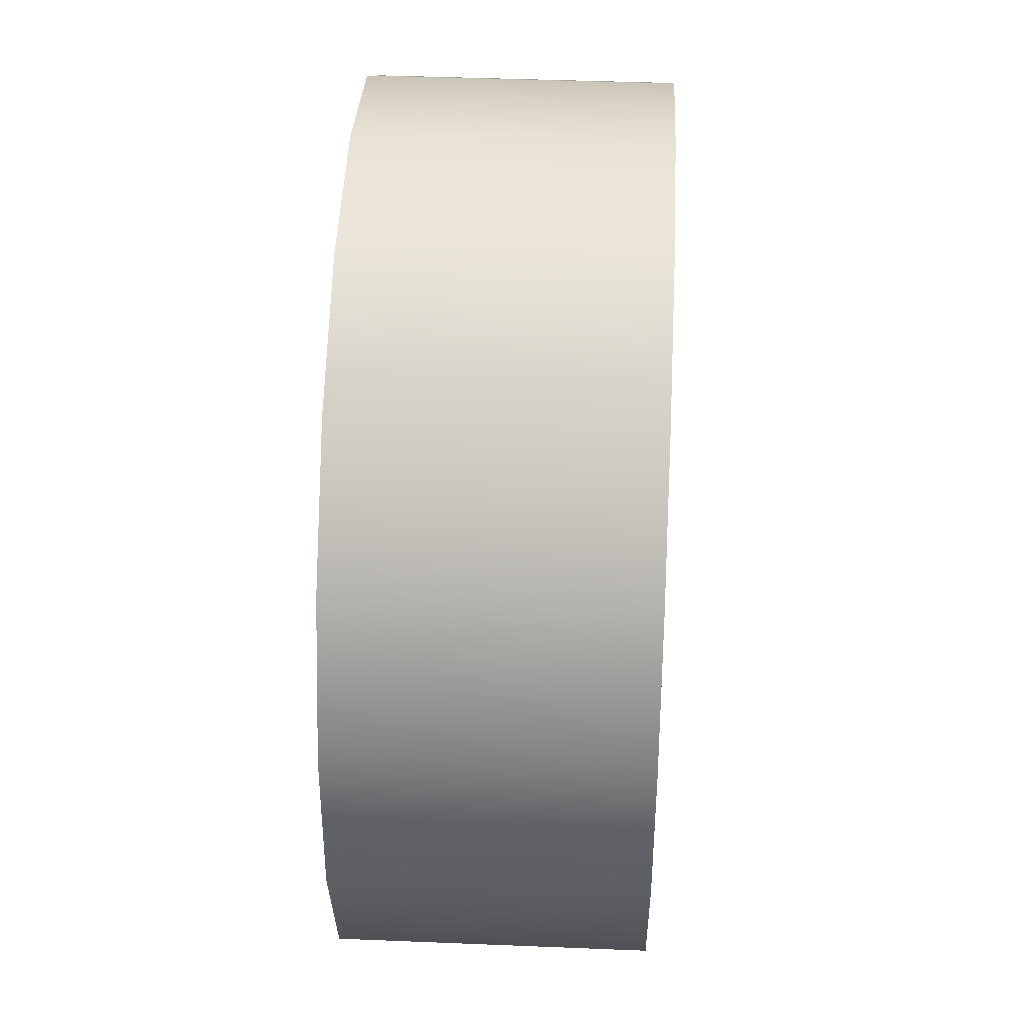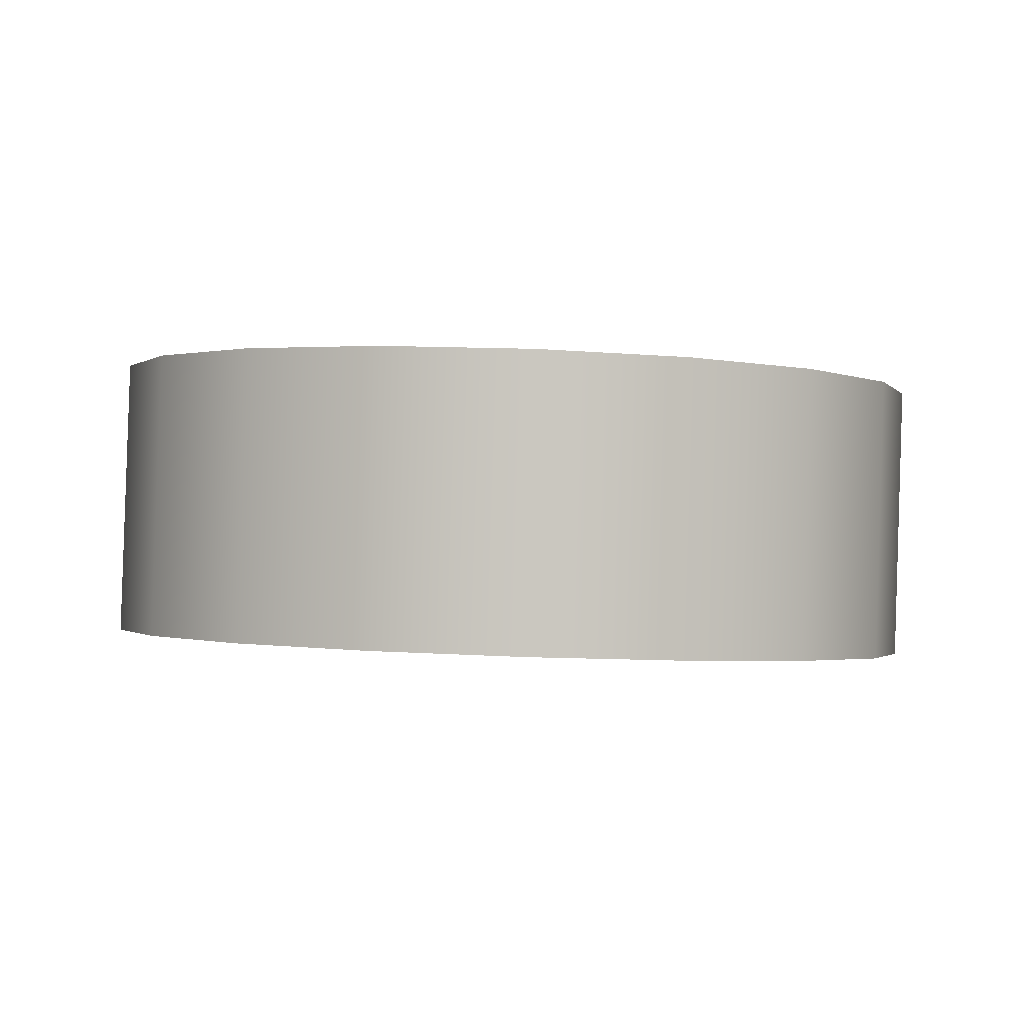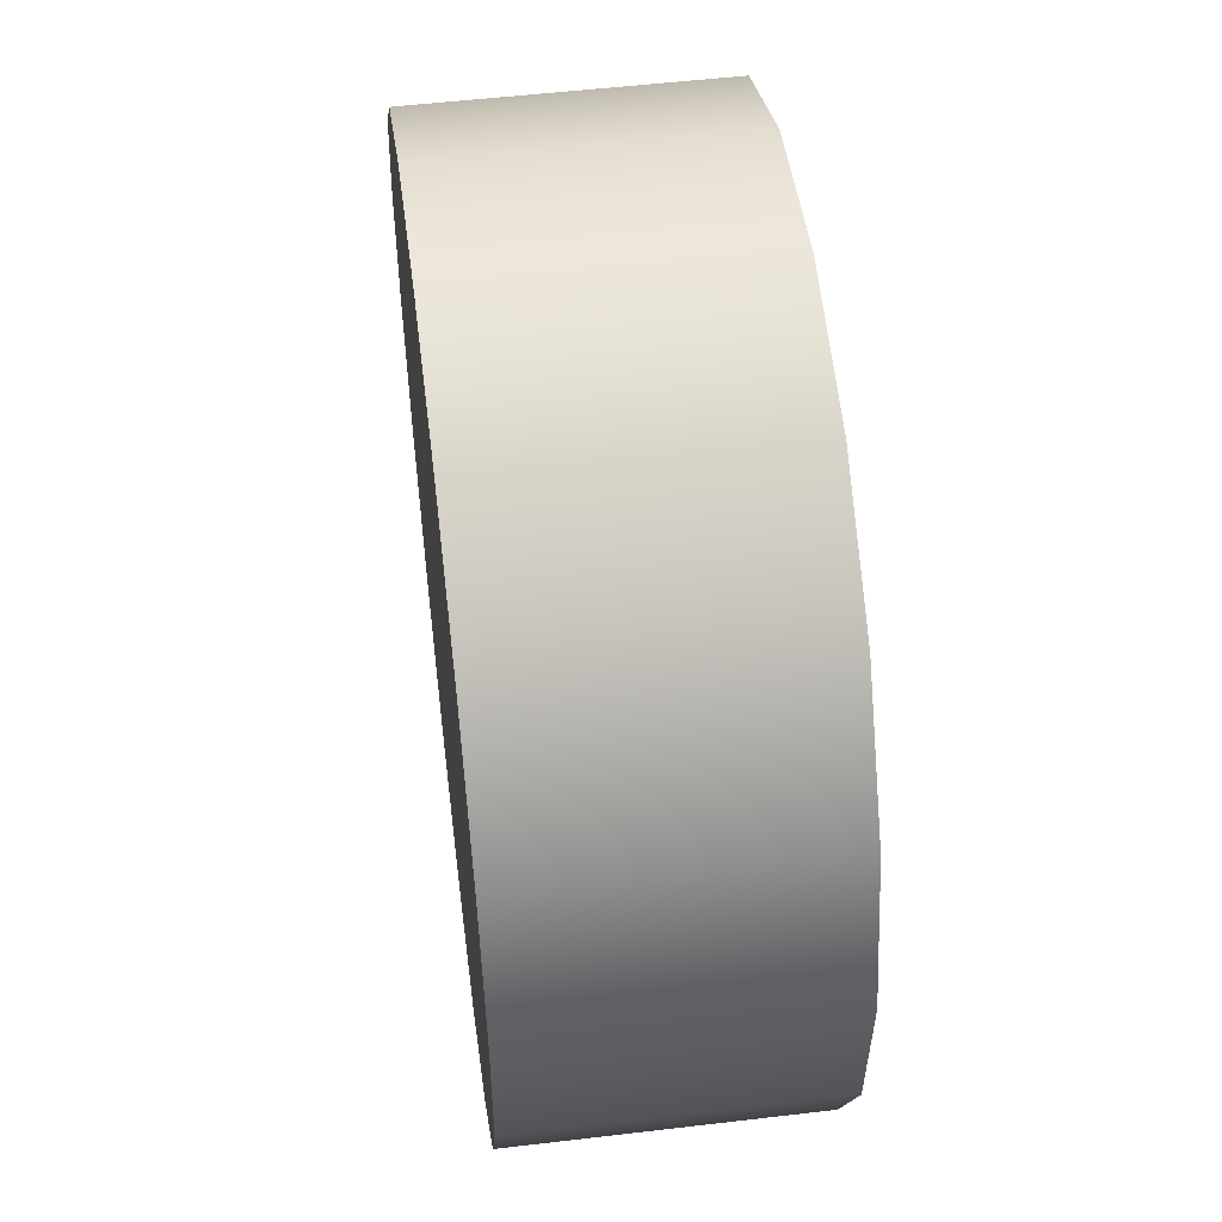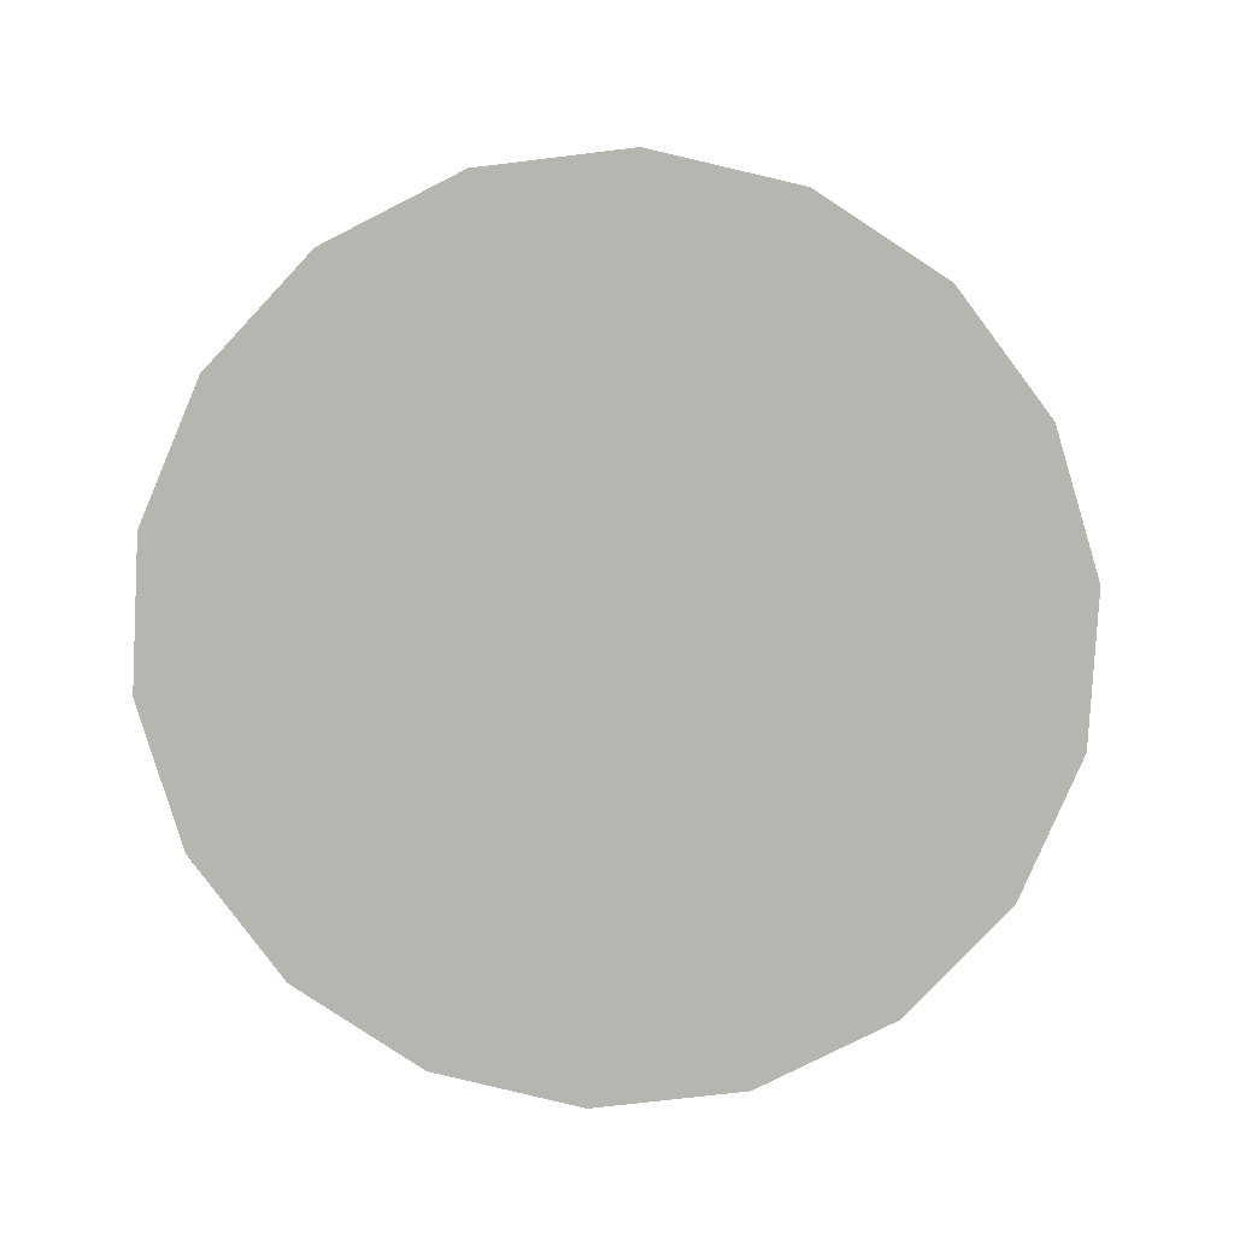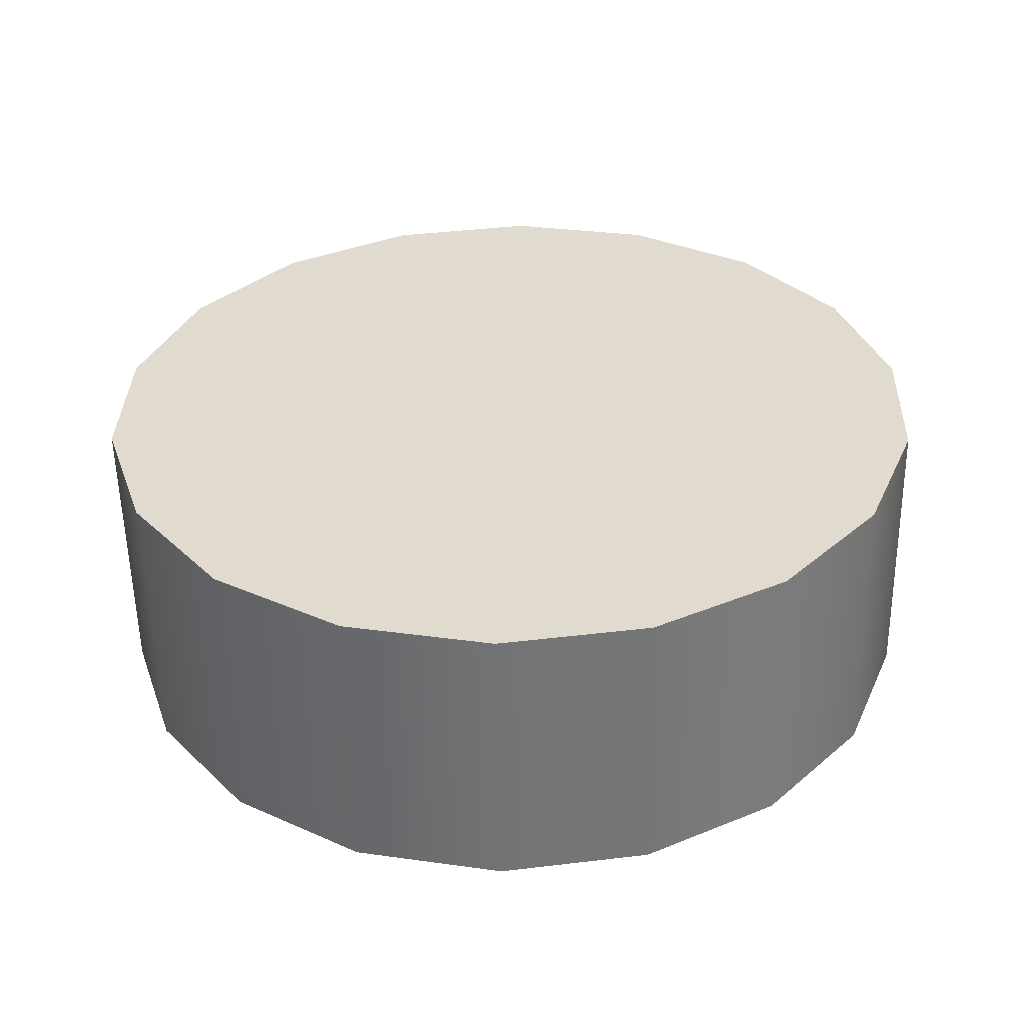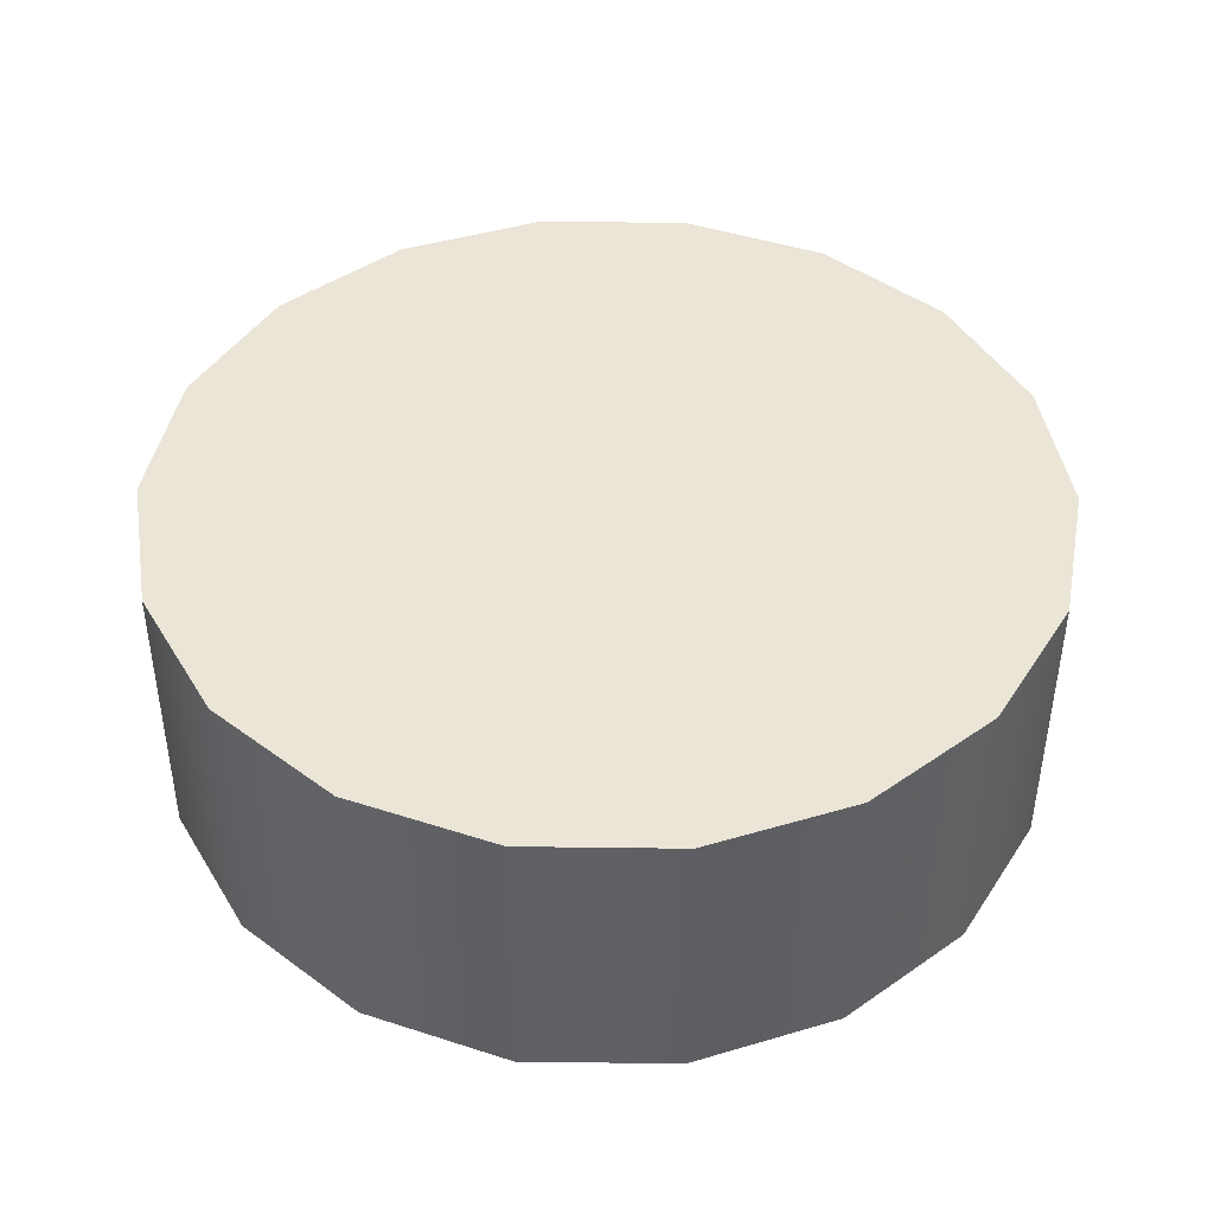
<metadata>
{"format":"obj","ext":"obj","renderer":"f3d","projection":"perspective","resolution":1024,"background":"white","views":[{"elev":-6.0,"azim":-88.1,"up":"+Y"},{"elev":-0.3,"azim":-116.1,"up":"+Z"},{"elev":70.0,"azim":-96.9,"up":"+Y"},{"elev":-79.8,"azim":-136.9,"up":"+Z"},{"elev":32.2,"azim":28.0,"up":"+Z"},{"elev":41.9,"azim":-3.0,"up":"+Z"}]}
</metadata>
<code>
o mesh67/mesh67-geometry#mesh67-geometry
v 0.3444 0.7651 0.08593
v 0.3449 0.7723 0.08619
v 0.3453 0.7687 0.08606
v 0.3432 0.7756 0.08631
v 0.3449 0.7721 0.09323
v 0.3453 0.7684 0.0931
v 0.3423 0.7621 0.08581
v 0.3432 0.7754 0.09335
v 0.3444 0.7649 0.09297
v 0.3406 0.7782 0.0864
v 0.3423 0.7618 0.09286
v 0.3394 0.7599 0.08574
v 0.3406 0.7779 0.09345
v 0.3394 0.7596 0.09278
v 0.3372 0.7796 0.08646
v 0.3359 0.7586 0.09274
v 0.3359 0.7589 0.0857
v 0.3372 0.7794 0.0935
v 0.3336 0.7799 0.08647
v 0.3322 0.7591 0.08571
v 0.3336 0.7796 0.09351
v 0.3322 0.7589 0.09275
v 0.33 0.7789 0.08643
v 0.33 0.7786 0.09347
v 0.3288 0.7606 0.08576
v 0.3288 0.7603 0.0928
v 0.3271 0.7767 0.08635
v 0.3271 0.7764 0.09339
v 0.3262 0.7631 0.08585
v 0.3262 0.7629 0.0929
v 0.325 0.7736 0.08624
v 0.3246 0.7662 0.09302
v 0.325 0.7734 0.09328
v 0.3246 0.7664 0.08597
v 0.3242 0.7701 0.08611
v 0.3242 0.7698 0.09315
f 1 2 3
f 2 1 4
f 3 2 1
f 4 1 2
f 5 3 2
f 2 3 5
f 6 1 3
f 3 1 6
f 4 1 7
f 7 1 4
f 8 2 4
f 4 2 8
f 3 5 6
f 6 5 3
f 2 8 5
f 5 8 2
f 1 6 9
f 9 6 1
f 9 7 1
f 1 7 9
f 4 7 10
f 10 7 4
f 10 8 4
f 4 8 10
f 5 9 6
f 6 9 5
f 9 5 8
f 7 9 11
f 11 9 7
f 10 7 12
f 12 7 10
f 8 10 13
f 13 10 8
f 8 5 9
f 9 8 11
f 11 8 9
f 14 7 11
f 11 7 14
f 7 14 12
f 12 14 7
f 10 12 15
f 15 12 10
f 15 13 10
f 10 13 15
f 11 8 13
f 13 8 11
f 11 13 14
f 14 13 11
f 16 12 14
f 14 12 16
f 15 12 17
f 17 12 15
f 13 15 18
f 18 15 13
f 14 13 18
f 18 13 14
f 12 16 17
f 17 16 12
f 14 18 16
f 16 18 14
f 15 17 19
f 19 17 15
f 19 18 15
f 15 18 19
f 16 20 17
f 17 20 16
f 16 18 21
f 21 18 16
f 19 17 20
f 20 17 19
f 18 19 21
f 21 19 18
f 20 16 22
f 22 16 20
f 16 21 22
f 22 21 16
f 19 20 23
f 23 20 19
f 19 24 21
f 21 24 19
f 22 25 20
f 20 25 22
f 22 21 24
f 24 21 22
f 23 20 25
f 25 20 23
f 24 19 23
f 23 19 24
f 25 22 26
f 26 22 25
f 22 24 26
f 26 24 22
f 23 25 27
f 27 25 23
f 23 28 24
f 24 28 23
f 26 29 25
f 25 29 26
f 26 24 28
f 28 24 26
f 27 25 29
f 29 25 27
f 28 23 27
f 27 23 28
f 29 26 30
f 30 26 29
f 26 28 30
f 30 28 26
f 27 29 31
f 31 29 27
f 31 28 27
f 27 28 31
f 32 29 30
f 30 29 32
f 30 28 33
f 33 28 30
f 31 29 34
f 34 29 31
f 28 31 33
f 33 31 28
f 29 32 34
f 34 32 29
f 30 33 32
f 32 33 30
f 31 34 35
f 35 34 31
f 35 33 31
f 31 33 35
f 36 34 32
f 32 34 36
f 32 33 36
f 36 33 32
f 34 36 35
f 35 36 34
f 33 35 36
f 36 35 33

</code>
